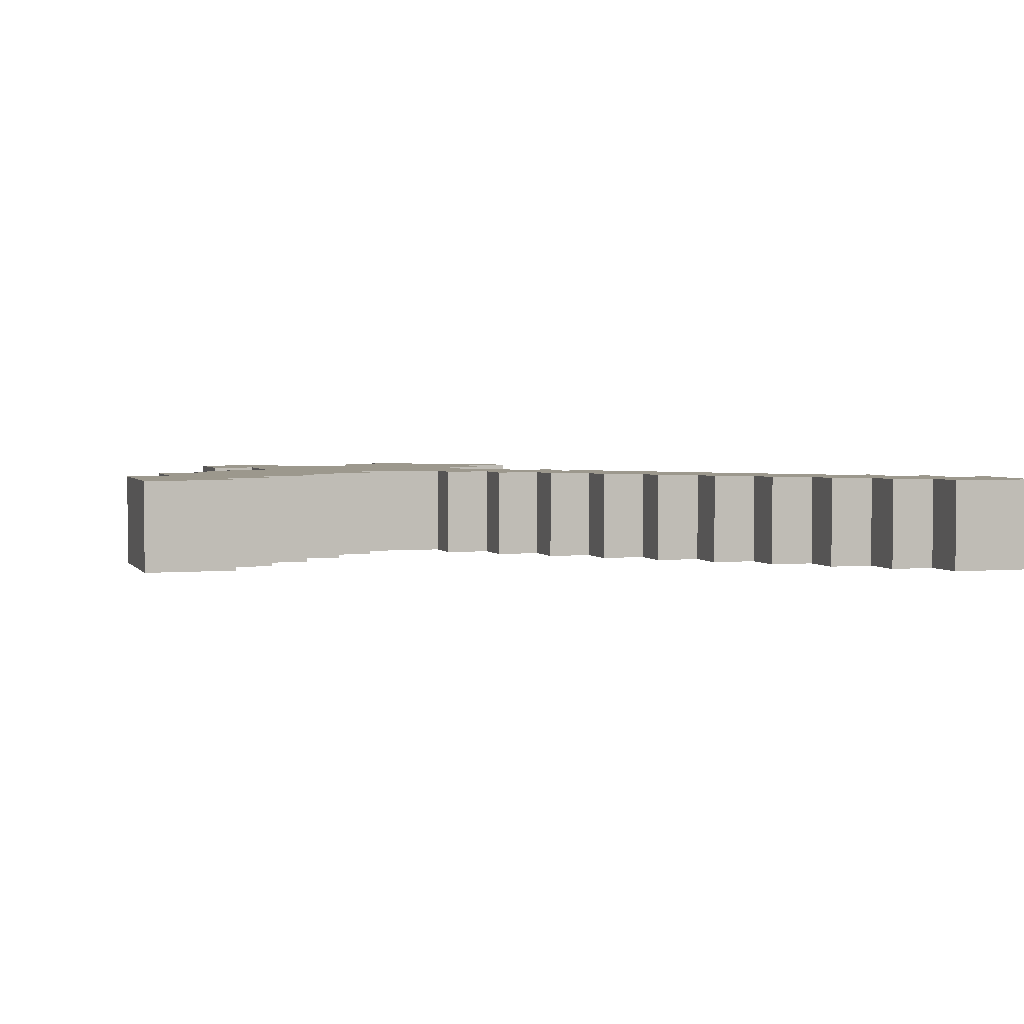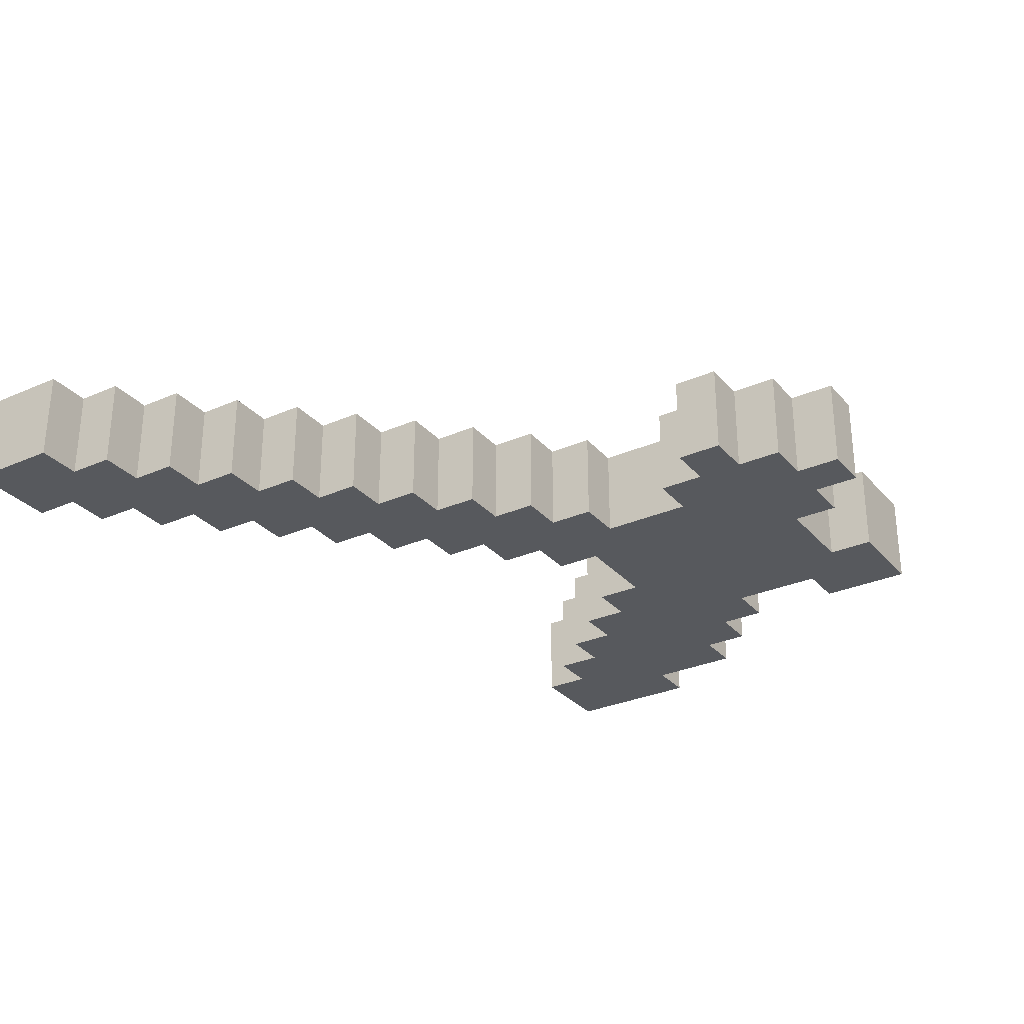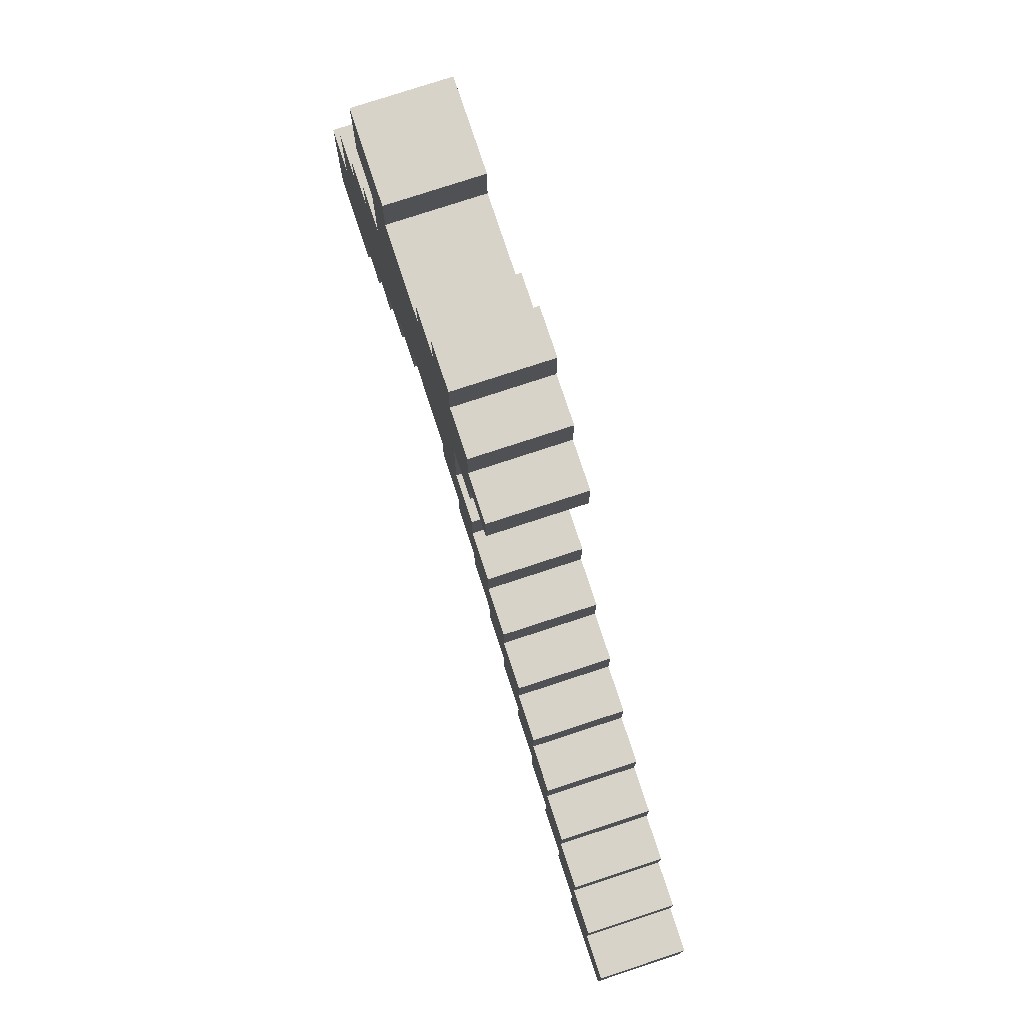
<metadata>
{"format":"obj","ext":"obj","renderer":"f3d","projection":"perspective","resolution":1024,"background":"white","views":[{"elev":3.0,"azim":-17.7,"up":"+Z"},{"elev":-29.7,"azim":122.8,"up":"+Z"},{"elev":76.9,"azim":71.8,"up":"+Y"}]}
</metadata>
<code>
o
v -0.9 0.5 0.1
v -0.9 0.5 -0.1
v -0.9 0.8 0.1
v -0.9 0.8 -0.1
v -0.8 0.8 0.1
v -0.8 0.8 -0.1
v -0.8 1 0.1
v -0.8 1 -0.1
v -0.7 1 0.1
v -0.7 1 -0.1
v -0.7 1.1 0.1
v -0.7 1.1 -0.1
v -0.6 1.1 0.1
v -0.6 1.1 -0.1
v -0.6 1.2 0.1
v -0.6 1.2 -0.1
v -0.6 1.4 0.1
v -0.6 1.4 -0.1
v -0.6 1.6 0.1
v -0.6 1.6 -0.1
v -0.5 1.2 0.1
v -0.5 1.2 -0.1
v -0.5 1.3 0.1
v -0.5 1.3 -0.1
v -0.5 1.4 0.1
v -0.5 1.4 -0.1
v -0.2 1.5 0.1
v -0.2 1.5 -0.1
v -0.2 1.6 0.1
v -0.2 1.6 -0.1
v -0.1 0.9 0.1
v -0.1 0.9 -0.1
v -0.1 1 0.1
v -0.1 1 -0.1
v -0.1 1.6 0.1
v -0.1 1.6 -0.1
v -0.1 1.7 0.1
v -0.1 1.7 -0.1
v 0 0.8 0.1
v 0 0.8 -0.1
v 0 0.9 0.1
v 0 0.9 -0.1
v 0.1 0.7 0.1
v 0.1 0.7 -0.1
v 0.1 0.8 0.1
v 0.1 0.8 -0.1
v 0.2 0.6 0.1
v 0.2 0.6 -0.1
v 0.2 0.7 0.1
v 0.2 0.7 -0.1
v 0.3 0.5 0.1
v 0.3 0.5 -0.1
v 0.3 0.6 0.1
v 0.3 0.6 -0.1
v 0.4 0.4 0.1
v 0.4 0.4 -0.1
v 0.4 0.5 0.1
v 0.4 0.5 -0.1
v 0.5 0.3 0.1
v 0.5 0.3 -0.1
v 0.5 0.4 0.1
v 0.5 0.4 -0.1
v 0.6 0.2 0.1
v 0.6 0.2 -0.1
v 0.6 0.3 0.1
v 0.6 0.3 -0.1
v 0.7 0.1 0.1
v 0.7 0.1 -0.1
v 0.7 0.2 0.1
v 0.7 0.2 -0.1
v 0.8 0 0.1
v 0.8 0 -0.1
v 0.8 0.1 0.1
v 0.8 0.1 -0.1
v -0.7 0.5 0.1
v -0.7 0.5 -0.1
v -0.7 0.6 0.1
v -0.7 0.6 -0.1
v -0.6 0.6 0.1
v -0.6 0.6 -0.1
v -0.6 0.7 0.1
v -0.6 0.7 -0.1
v -0.5 0.7 0.1
v -0.5 0.7 -0.1
v -0.5 0.8 0.1
v -0.5 0.8 -0.1
v -0.4 0.8 0.1
v -0.4 0.8 -0.1
v -0.4 0.9 0.1
v -0.4 0.9 -0.1
v -0.4 1.5 0.1
v -0.4 1.5 -0.1
v -0.4 1.6 0.1
v -0.4 1.6 -0.1
v -0.3 0.9 0.1
v -0.3 0.9 -0.1
v -0.3 1 0.1
v -0.3 1 -0.1
v 0 1.1 0.1
v 0 1.1 -0.1
v 0 1.2 0.1
v 0 1.2 -0.1
v 0 1.3 0.1
v 0 1.3 -0.1
v 0 1.6 0.1
v 0 1.6 -0.1
v 0 1.7 0.1
v 0 1.7 -0.1
v 0.1 1 0.1
v 0.1 1 -0.1
v 0.1 1.1 0.1
v 0.1 1.1 -0.1
v 0.1 1.3 0.1
v 0.1 1.3 -0.1
v 0.1 1.4 0.1
v 0.1 1.4 -0.1
v 0.1 1.5 0.1
v 0.1 1.5 -0.1
v 0.1 1.6 0.1
v 0.1 1.6 -0.1
v 0.2 0.9 0.1
v 0.2 0.9 -0.1
v 0.2 1 0.1
v 0.2 1 -0.1
v 0.2 1.4 0.1
v 0.2 1.4 -0.1
v 0.2 1.5 0.1
v 0.2 1.5 -0.1
v 0.3 0.8 0.1
v 0.3 0.8 -0.1
v 0.3 0.9 0.1
v 0.3 0.9 -0.1
v 0.4 0.7 0.1
v 0.4 0.7 -0.1
v 0.4 0.8 0.1
v 0.4 0.8 -0.1
v 0.5 0.6 0.1
v 0.5 0.6 -0.1
v 0.5 0.7 0.1
v 0.5 0.7 -0.1
v 0.6 0.5 0.1
v 0.6 0.5 -0.1
v 0.6 0.6 0.1
v 0.6 0.6 -0.1
v 0.7 0.4 0.1
v 0.7 0.4 -0.1
v 0.7 0.5 0.1
v 0.7 0.5 -0.1
v 0.8 0.3 0.1
v 0.8 0.3 -0.1
v 0.8 0.4 0.1
v 0.8 0.4 -0.1
v 0.9 0.2 0.1
v 0.9 0.2 -0.1
v 0.9 0.3 0.1
v 0.9 0.3 -0.1
v 1 0 0.1
v 1 0 -0.1
v 1 0.2 0.1
v 1 0.2 -0.1
v -0.9 0.5 0.1
v -0.9 0.8 0.1
v -0.8 0.8 0.1
v -0.8 1 0.1
v -0.7 0.5 0.1
v -0.7 0.6 0.1
v -0.7 1 0.1
v -0.7 1.1 0.1
v -0.6 0.6 0.1
v -0.6 0.7 0.1
v -0.6 1.1 0.1
v -0.6 1.2 0.1
v -0.6 1.4 0.1
v -0.6 1.6 0.1
v -0.5 0.7 0.1
v -0.5 0.8 0.1
v -0.5 1.2 0.1
v -0.5 1.3 0.1
v -0.5 1.4 0.1
v -0.4 0.8 0.1
v -0.4 0.9 0.1
v -0.4 1.2 0.1
v -0.4 1.3 0.1
v -0.4 1.4 0.1
v -0.4 1.5 0.1
v -0.4 1.6 0.1
v -0.3 0.9 0.1
v -0.3 1 0.1
v -0.3 1.1 0.1
v -0.3 1.2 0.1
v -0.3 1.4 0.1
v -0.3 1.5 0.1
v -0.2 1 0.1
v -0.2 1.1 0.1
v -0.2 1.3 0.1
v -0.2 1.4 0.1
v -0.2 1.5 0.1
v -0.2 1.6 0.1
v -0.1 0.9 0.1
v -0.1 1 0.1
v -0.1 1.1 0.1
v -0.1 1.2 0.1
v -0.1 1.3 0.1
v -0.1 1.6 0.1
v -0.1 1.7 0.1
v 0 0.8 0.1
v 0 0.9 0.1
v 0 1.1 0.1
v 0 1.2 0.1
v 0 1.3 0.1
v 0 1.6 0.1
v 0 1.7 0.1
v 0.1 0.7 0.1
v 0.1 0.8 0.1
v 0.1 1 0.1
v 0.1 1.1 0.1
v 0.1 1.3 0.1
v 0.1 1.4 0.1
v 0.1 1.5 0.1
v 0.1 1.6 0.1
v 0.2 0.6 0.1
v 0.2 0.7 0.1
v 0.2 0.9 0.1
v 0.2 1 0.1
v 0.2 1.4 0.1
v 0.2 1.5 0.1
v 0.3 0.5 0.1
v 0.3 0.6 0.1
v 0.3 0.8 0.1
v 0.3 0.9 0.1
v 0.4 0.4 0.1
v 0.4 0.5 0.1
v 0.4 0.7 0.1
v 0.4 0.8 0.1
v 0.5 0.3 0.1
v 0.5 0.4 0.1
v 0.5 0.6 0.1
v 0.5 0.7 0.1
v 0.6 0.2 0.1
v 0.6 0.3 0.1
v 0.6 0.5 0.1
v 0.6 0.6 0.1
v 0.7 0.1 0.1
v 0.7 0.2 0.1
v 0.7 0.4 0.1
v 0.7 0.5 0.1
v 0.8 0 0.1
v 0.8 0.1 0.1
v 0.8 0.3 0.1
v 0.8 0.4 0.1
v 0.9 0.2 0.1
v 0.9 0.3 0.1
v 1 0 0.1
v 1 0.2 0.1
v -0.9 0.5 -0.1
v -0.9 0.8 -0.1
v -0.8 0.8 -0.1
v -0.8 1 -0.1
v -0.7 0.5 -0.1
v -0.7 0.6 -0.1
v -0.7 1 -0.1
v -0.7 1.1 -0.1
v -0.6 0.6 -0.1
v -0.6 0.7 -0.1
v -0.6 1.1 -0.1
v -0.6 1.2 -0.1
v -0.6 1.4 -0.1
v -0.6 1.6 -0.1
v -0.5 0.7 -0.1
v -0.5 0.8 -0.1
v -0.5 1.2 -0.1
v -0.5 1.3 -0.1
v -0.5 1.4 -0.1
v -0.4 0.8 -0.1
v -0.4 0.9 -0.1
v -0.4 1.2 -0.1
v -0.4 1.3 -0.1
v -0.4 1.4 -0.1
v -0.4 1.5 -0.1
v -0.4 1.6 -0.1
v -0.3 0.9 -0.1
v -0.3 1 -0.1
v -0.3 1.1 -0.1
v -0.3 1.2 -0.1
v -0.3 1.4 -0.1
v -0.3 1.5 -0.1
v -0.2 1 -0.1
v -0.2 1.1 -0.1
v -0.2 1.3 -0.1
v -0.2 1.4 -0.1
v -0.2 1.5 -0.1
v -0.2 1.6 -0.1
v -0.1 0.9 -0.1
v -0.1 1 -0.1
v -0.1 1.1 -0.1
v -0.1 1.2 -0.1
v -0.1 1.3 -0.1
v -0.1 1.6 -0.1
v -0.1 1.7 -0.1
v 0 0.8 -0.1
v 0 0.9 -0.1
v 0 1.1 -0.1
v 0 1.2 -0.1
v 0 1.3 -0.1
v 0 1.6 -0.1
v 0 1.7 -0.1
v 0.1 0.7 -0.1
v 0.1 0.8 -0.1
v 0.1 1 -0.1
v 0.1 1.1 -0.1
v 0.1 1.3 -0.1
v 0.1 1.4 -0.1
v 0.1 1.5 -0.1
v 0.1 1.6 -0.1
v 0.2 0.6 -0.1
v 0.2 0.7 -0.1
v 0.2 0.9 -0.1
v 0.2 1 -0.1
v 0.2 1.4 -0.1
v 0.2 1.5 -0.1
v 0.3 0.5 -0.1
v 0.3 0.6 -0.1
v 0.3 0.8 -0.1
v 0.3 0.9 -0.1
v 0.4 0.4 -0.1
v 0.4 0.5 -0.1
v 0.4 0.7 -0.1
v 0.4 0.8 -0.1
v 0.5 0.3 -0.1
v 0.5 0.4 -0.1
v 0.5 0.6 -0.1
v 0.5 0.7 -0.1
v 0.6 0.2 -0.1
v 0.6 0.3 -0.1
v 0.6 0.5 -0.1
v 0.6 0.6 -0.1
v 0.7 0.1 -0.1
v 0.7 0.2 -0.1
v 0.7 0.4 -0.1
v 0.7 0.5 -0.1
v 0.8 0 -0.1
v 0.8 0.1 -0.1
v 0.8 0.3 -0.1
v 0.8 0.4 -0.1
v 0.9 0.2 -0.1
v 0.9 0.3 -0.1
v 1 0 -0.1
v 1 0.2 -0.1
v 0.8 0 0.1
v 1 0 0.1
v 0.8 0 -0.1
v 1 0 -0.1
v 0.7 0.1 0.1
v 0.8 0.1 0.1
v 0.7 0.1 -0.1
v 0.8 0.1 -0.1
v 0.6 0.2 0.1
v 0.7 0.2 0.1
v 0.6 0.2 -0.1
v 0.7 0.2 -0.1
v 0.5 0.3 0.1
v 0.6 0.3 0.1
v 0.5 0.3 -0.1
v 0.6 0.3 -0.1
v 0.4 0.4 0.1
v 0.5 0.4 0.1
v 0.4 0.4 -0.1
v 0.5 0.4 -0.1
v -0.9 0.5 0.1
v -0.7 0.5 0.1
v 0.3 0.5 0.1
v 0.4 0.5 0.1
v -0.9 0.5 -0.1
v -0.7 0.5 -0.1
v 0.3 0.5 -0.1
v 0.4 0.5 -0.1
v -0.7 0.6 0.1
v -0.6 0.6 0.1
v 0.2 0.6 0.1
v 0.3 0.6 0.1
v -0.7 0.6 -0.1
v -0.6 0.6 -0.1
v 0.2 0.6 -0.1
v 0.3 0.6 -0.1
v -0.6 0.7 0.1
v -0.5 0.7 0.1
v 0.1 0.7 0.1
v 0.2 0.7 0.1
v -0.6 0.7 -0.1
v -0.5 0.7 -0.1
v 0.1 0.7 -0.1
v 0.2 0.7 -0.1
v -0.5 0.8 0.1
v -0.4 0.8 0.1
v 0 0.8 0.1
v 0.1 0.8 0.1
v -0.5 0.8 -0.1
v -0.4 0.8 -0.1
v 0 0.8 -0.1
v 0.1 0.8 -0.1
v -0.4 0.9 0.1
v -0.3 0.9 0.1
v -0.1 0.9 0.1
v 0 0.9 0.1
v -0.4 0.9 -0.1
v -0.3 0.9 -0.1
v -0.1 0.9 -0.1
v 0 0.9 -0.1
v -0.3 1 0.1
v -0.2 1 0.1
v -0.1 1 0.1
v -0.3 1 -0.1
v -0.2 1 -0.1
v -0.1 1 -0.1
v 0 1.3 0.1
v 0.1 1.3 0.1
v 0 1.3 -0.1
v 0.1 1.3 -0.1
v -0.6 1.4 0.1
v -0.5 1.4 0.1
v 0.1 1.4 0.1
v 0.2 1.4 0.1
v -0.6 1.4 -0.1
v -0.5 1.4 -0.1
v 0.1 1.4 -0.1
v 0.2 1.4 -0.1
v 0.9 0.2 0.1
v 1 0.2 0.1
v 0.9 0.2 -0.1
v 1 0.2 -0.1
v 0.8 0.3 0.1
v 0.9 0.3 0.1
v 0.8 0.3 -0.1
v 0.9 0.3 -0.1
v 0.7 0.4 0.1
v 0.8 0.4 0.1
v 0.7 0.4 -0.1
v 0.8 0.4 -0.1
v 0.6 0.5 0.1
v 0.7 0.5 0.1
v 0.6 0.5 -0.1
v 0.7 0.5 -0.1
v 0.5 0.6 0.1
v 0.6 0.6 0.1
v 0.5 0.6 -0.1
v 0.6 0.6 -0.1
v 0.4 0.7 0.1
v 0.5 0.7 0.1
v 0.4 0.7 -0.1
v 0.5 0.7 -0.1
v -0.9 0.8 0.1
v -0.8 0.8 0.1
v 0.3 0.8 0.1
v 0.4 0.8 0.1
v -0.9 0.8 -0.1
v -0.8 0.8 -0.1
v 0.3 0.8 -0.1
v 0.4 0.8 -0.1
v 0.2 0.9 0.1
v 0.3 0.9 0.1
v 0.2 0.9 -0.1
v 0.3 0.9 -0.1
v -0.8 1 0.1
v -0.7 1 0.1
v 0.1 1 0.1
v 0.2 1 0.1
v -0.8 1 -0.1
v -0.7 1 -0.1
v 0.1 1 -0.1
v 0.2 1 -0.1
v -0.7 1.1 0.1
v -0.6 1.1 0.1
v 0 1.1 0.1
v 0.1 1.1 0.1
v -0.7 1.1 -0.1
v -0.6 1.1 -0.1
v 0 1.1 -0.1
v 0.1 1.1 -0.1
v -0.6 1.2 0.1
v -0.5 1.2 0.1
v -0.6 1.2 -0.1
v -0.5 1.2 -0.1
v -0.4 1.5 0.1
v -0.3 1.5 0.1
v -0.2 1.5 0.1
v 0.1 1.5 0.1
v 0.2 1.5 0.1
v -0.4 1.5 -0.1
v -0.3 1.5 -0.1
v -0.2 1.5 -0.1
v 0.1 1.5 -0.1
v 0.2 1.5 -0.1
v -0.6 1.6 0.1
v -0.4 1.6 0.1
v -0.2 1.6 0.1
v -0.1 1.6 0.1
v 0 1.6 0.1
v 0.1 1.6 0.1
v -0.6 1.6 -0.1
v -0.4 1.6 -0.1
v -0.2 1.6 -0.1
v -0.1 1.6 -0.1
v 0 1.6 -0.1
v 0.1 1.6 -0.1
v -0.1 1.7 0.1
v 0 1.7 0.1
v -0.1 1.7 -0.1
v 0 1.7 -0.1
f 3 2 1
f 4 2 3
f 7 6 5
f 8 6 7
f 11 10 9
f 12 10 11
f 15 14 13
f 16 14 15
f 19 18 17
f 20 18 19
f 23 22 21
f 24 22 23
f 25 24 23
f 26 24 25
f 29 28 27
f 30 28 29
f 33 32 31
f 34 32 33
f 37 36 35
f 38 36 37
f 41 40 39
f 42 40 41
f 45 44 43
f 46 44 45
f 49 48 47
f 50 48 49
f 53 52 51
f 54 52 53
f 57 56 55
f 58 56 57
f 61 60 59
f 62 60 61
f 65 64 63
f 66 64 65
f 69 68 67
f 70 68 69
f 73 72 71
f 74 72 73
f 75 76 77
f 77 76 78
f 79 80 81
f 81 80 82
f 83 84 85
f 85 84 86
f 87 88 89
f 89 88 90
f 91 92 93
f 93 92 94
f 95 96 97
f 97 96 98
f 99 100 101
f 101 100 102
f 101 102 103
f 103 102 104
f 105 106 107
f 107 106 108
f 109 110 111
f 111 110 112
f 113 114 115
f 115 114 116
f 117 118 119
f 119 118 120
f 121 122 123
f 123 122 124
f 125 126 127
f 127 126 128
f 129 130 131
f 131 130 132
f 133 134 135
f 135 134 136
f 137 138 139
f 139 138 140
f 141 142 143
f 143 142 144
f 145 146 147
f 147 146 148
f 149 150 151
f 151 150 152
f 153 154 155
f 155 154 156
f 157 158 159
f 159 158 160
f 163 162 161
f 165 163 161
f 165 164 163
f 166 164 165
f 167 164 166
f 169 168 167
f 169 167 166
f 170 168 169
f 171 168 170
f 175 171 170
f 175 172 171
f 176 172 175
f 177 172 176
f 179 174 173
f 180 178 177
f 180 177 176
f 181 178 180
f 182 178 181
f 183 179 178
f 183 178 182
f 184 174 179
f 184 179 183
f 185 174 184
f 186 174 185
f 187 182 181
f 188 182 187
f 189 182 188
f 190 183 182
f 190 182 189
f 190 184 183
f 191 185 184
f 191 184 190
f 192 185 191
f 193 189 188
f 194 190 189
f 194 189 193
f 194 191 190
f 195 191 194
f 196 192 191
f 196 191 195
f 197 192 196
f 200 194 193
f 201 195 194
f 201 194 200
f 202 195 201
f 203 197 196
f 203 195 202
f 203 198 197
f 203 196 195
f 204 198 203
f 207 200 199
f 207 201 200
f 208 202 201
f 208 201 207
f 209 204 203
f 209 202 208
f 209 205 204
f 209 203 202
f 210 205 209
f 211 205 210
f 212 205 211
f 214 208 207
f 214 207 206
f 215 208 214
f 216 208 215
f 217 211 210
f 218 211 217
f 219 211 218
f 220 211 219
f 222 214 213
f 222 215 214
f 223 215 222
f 224 215 223
f 225 219 218
f 226 219 225
f 228 222 221
f 228 223 222
f 229 223 228
f 230 223 229
f 232 228 227
f 232 229 228
f 233 229 232
f 234 229 233
f 236 232 231
f 236 233 232
f 237 233 236
f 238 233 237
f 240 236 235
f 240 237 236
f 241 237 240
f 242 237 241
f 244 240 239
f 244 241 240
f 245 241 244
f 246 241 245
f 248 244 243
f 248 245 244
f 249 245 248
f 250 245 249
f 251 248 247
f 251 249 248
f 252 249 251
f 253 251 247
f 254 251 253
f 255 256 257
f 255 257 259
f 257 258 259
f 259 258 260
f 260 258 261
f 261 262 263
f 260 261 263
f 263 262 264
f 264 262 265
f 264 265 269
f 265 266 269
f 269 266 270
f 270 266 271
f 267 268 273
f 271 272 274
f 270 271 274
f 274 272 275
f 275 272 276
f 272 273 277
f 276 272 277
f 273 268 278
f 277 273 278
f 278 268 279
f 279 268 280
f 275 276 281
f 281 276 282
f 282 276 283
f 276 277 284
f 283 276 284
f 277 278 284
f 278 279 285
f 284 278 285
f 285 279 286
f 282 283 287
f 283 284 288
f 287 283 288
f 284 285 288
f 288 285 289
f 285 286 290
f 289 285 290
f 290 286 291
f 287 288 294
f 288 289 295
f 294 288 295
f 295 289 296
f 290 291 297
f 296 289 297
f 291 292 297
f 289 290 297
f 297 292 298
f 293 294 301
f 294 295 301
f 295 296 302
f 301 295 302
f 297 298 303
f 302 296 303
f 298 299 303
f 296 297 303
f 303 299 304
f 304 299 305
f 305 299 306
f 301 302 308
f 300 301 308
f 308 302 309
f 309 302 310
f 304 305 311
f 311 305 312
f 312 305 313
f 313 305 314
f 307 308 316
f 308 309 316
f 316 309 317
f 317 309 318
f 312 313 319
f 319 313 320
f 315 316 322
f 316 317 322
f 322 317 323
f 323 317 324
f 321 322 326
f 322 323 326
f 326 323 327
f 327 323 328
f 325 326 330
f 326 327 330
f 330 327 331
f 331 327 332
f 329 330 334
f 330 331 334
f 334 331 335
f 335 331 336
f 333 334 338
f 334 335 338
f 338 335 339
f 339 335 340
f 337 338 342
f 338 339 342
f 342 339 343
f 343 339 344
f 341 342 345
f 342 343 345
f 345 343 346
f 341 345 347
f 347 345 348
f 351 350 349
f 352 350 351
f 355 354 353
f 356 354 355
f 359 358 357
f 360 358 359
f 363 362 361
f 364 362 363
f 367 366 365
f 368 366 367
f 373 370 369
f 374 370 373
f 375 372 371
f 376 372 375
f 381 378 377
f 382 378 381
f 383 380 379
f 384 380 383
f 389 386 385
f 390 386 389
f 391 388 387
f 392 388 391
f 397 394 393
f 398 394 397
f 399 396 395
f 400 396 399
f 405 402 401
f 406 402 405
f 407 404 403
f 408 404 407
f 412 410 409
f 413 411 410
f 413 410 412
f 414 411 413
f 417 416 415
f 418 416 417
f 423 420 419
f 424 420 423
f 425 422 421
f 426 422 425
f 427 428 429
f 429 428 430
f 431 432 433
f 433 432 434
f 435 436 437
f 437 436 438
f 439 440 441
f 441 440 442
f 443 444 445
f 445 444 446
f 447 448 449
f 449 448 450
f 451 452 455
f 455 452 456
f 453 454 457
f 457 454 458
f 459 460 461
f 461 460 462
f 463 464 467
f 467 464 468
f 465 466 469
f 469 466 470
f 471 472 475
f 475 472 476
f 473 474 477
f 477 474 478
f 479 480 481
f 481 480 482
f 483 484 488
f 484 485 489
f 488 484 489
f 489 485 490
f 486 487 491
f 491 487 492
f 493 494 499
f 499 494 500
f 495 496 501
f 501 496 502
f 497 498 503
f 503 498 504
f 505 506 507
f 507 506 508

</code>
